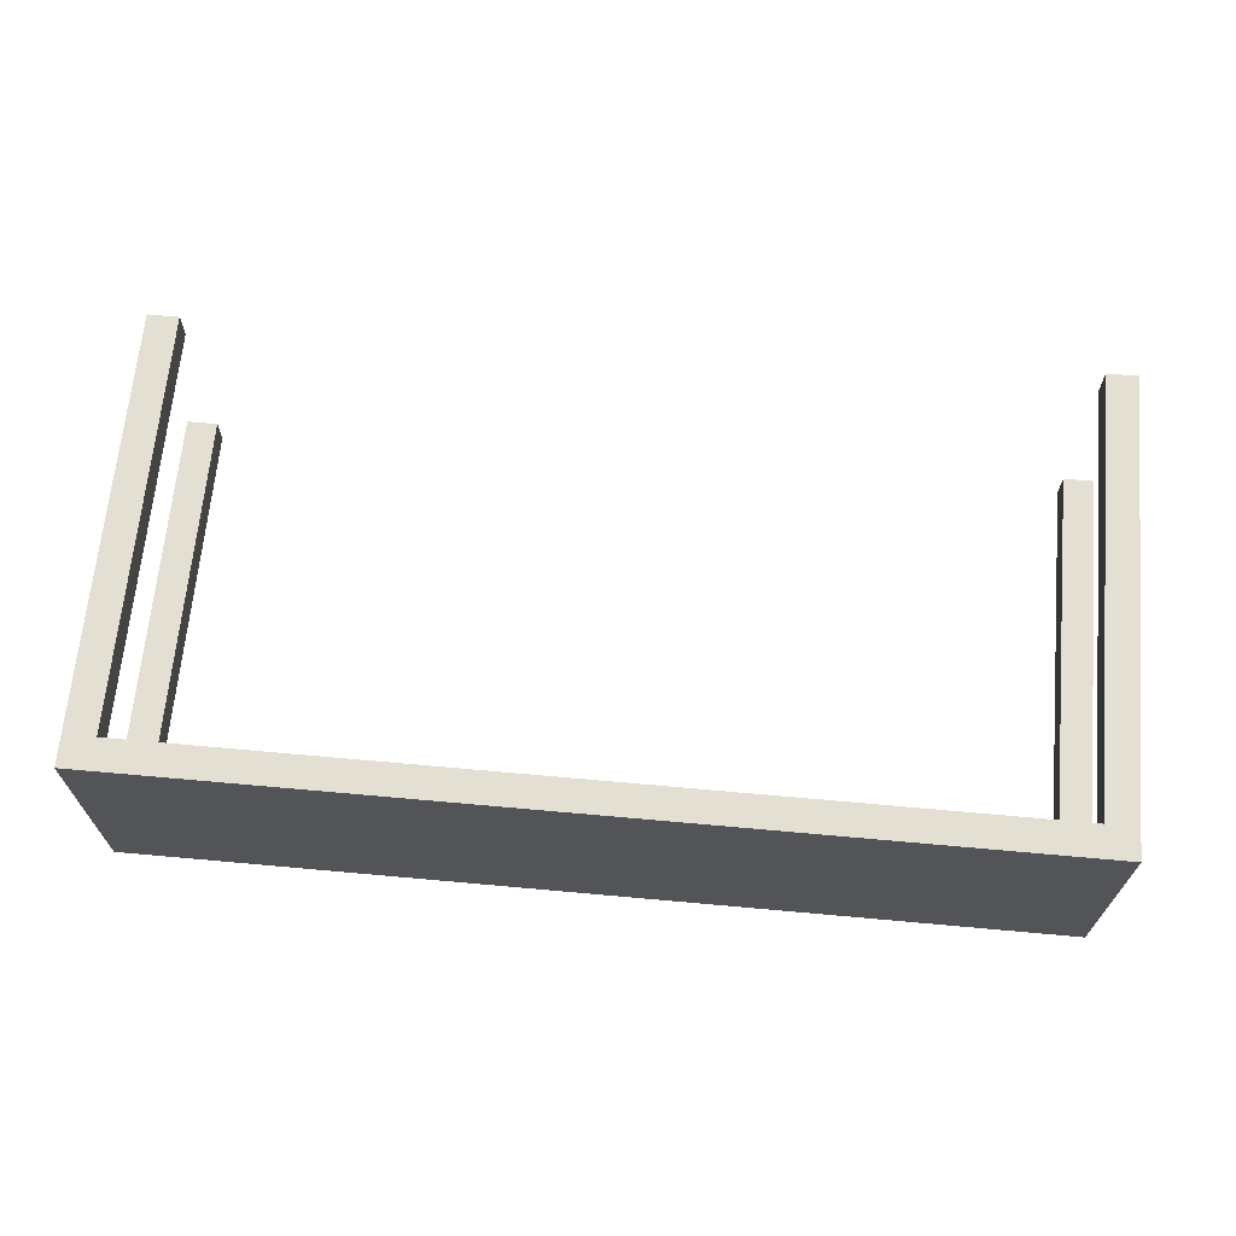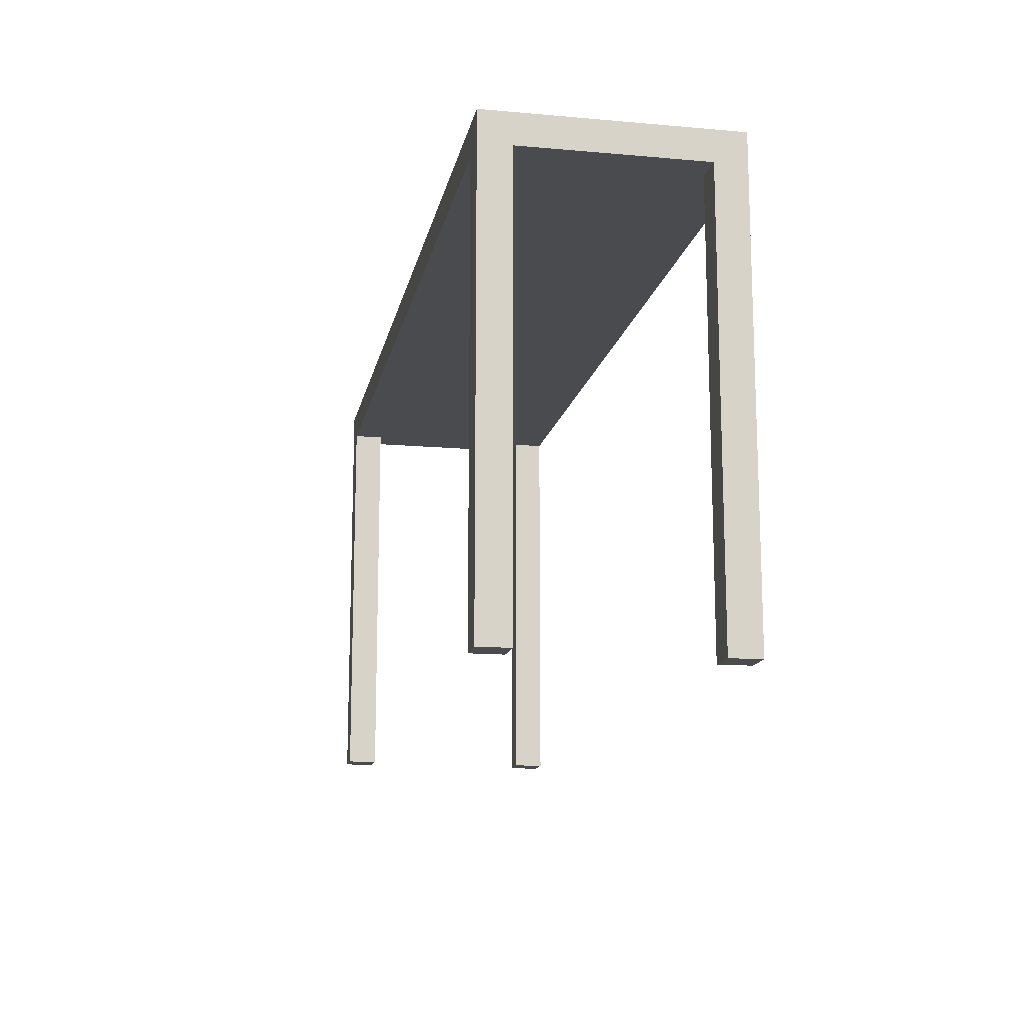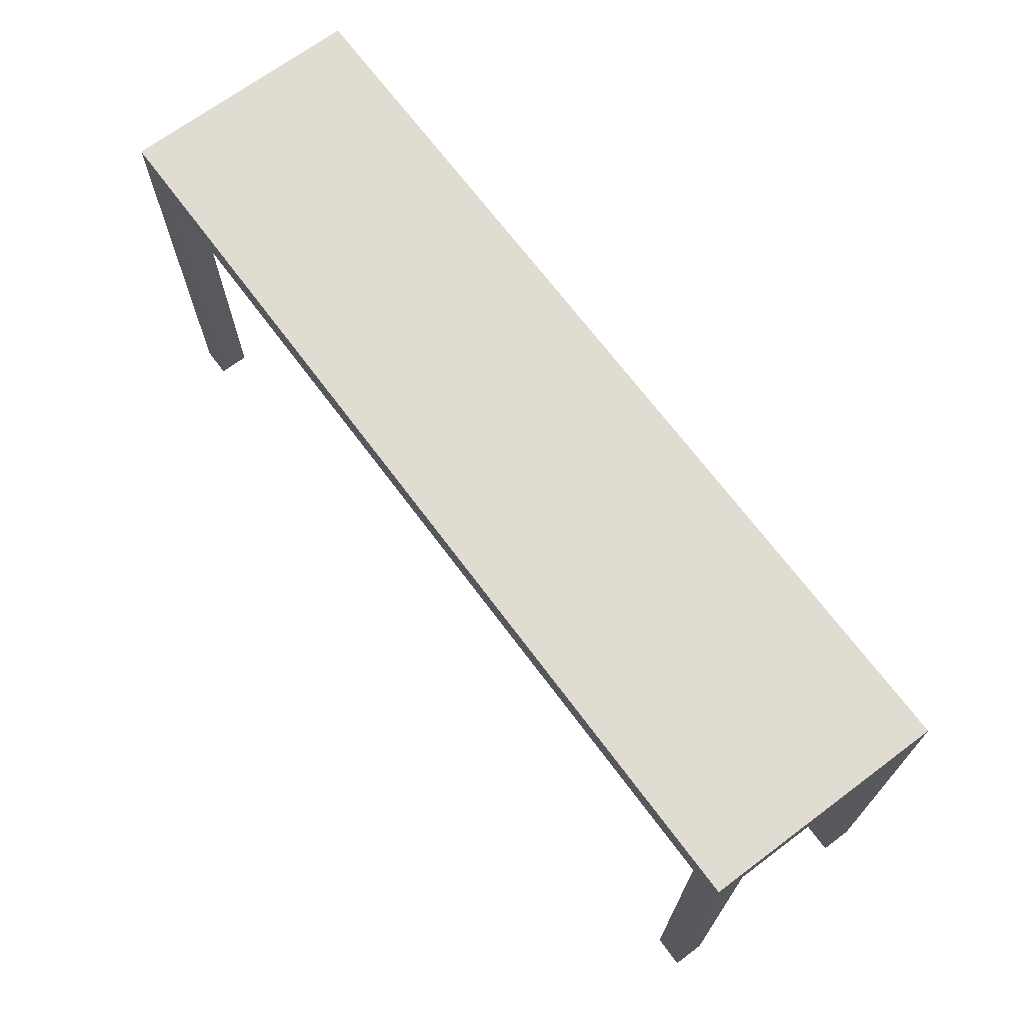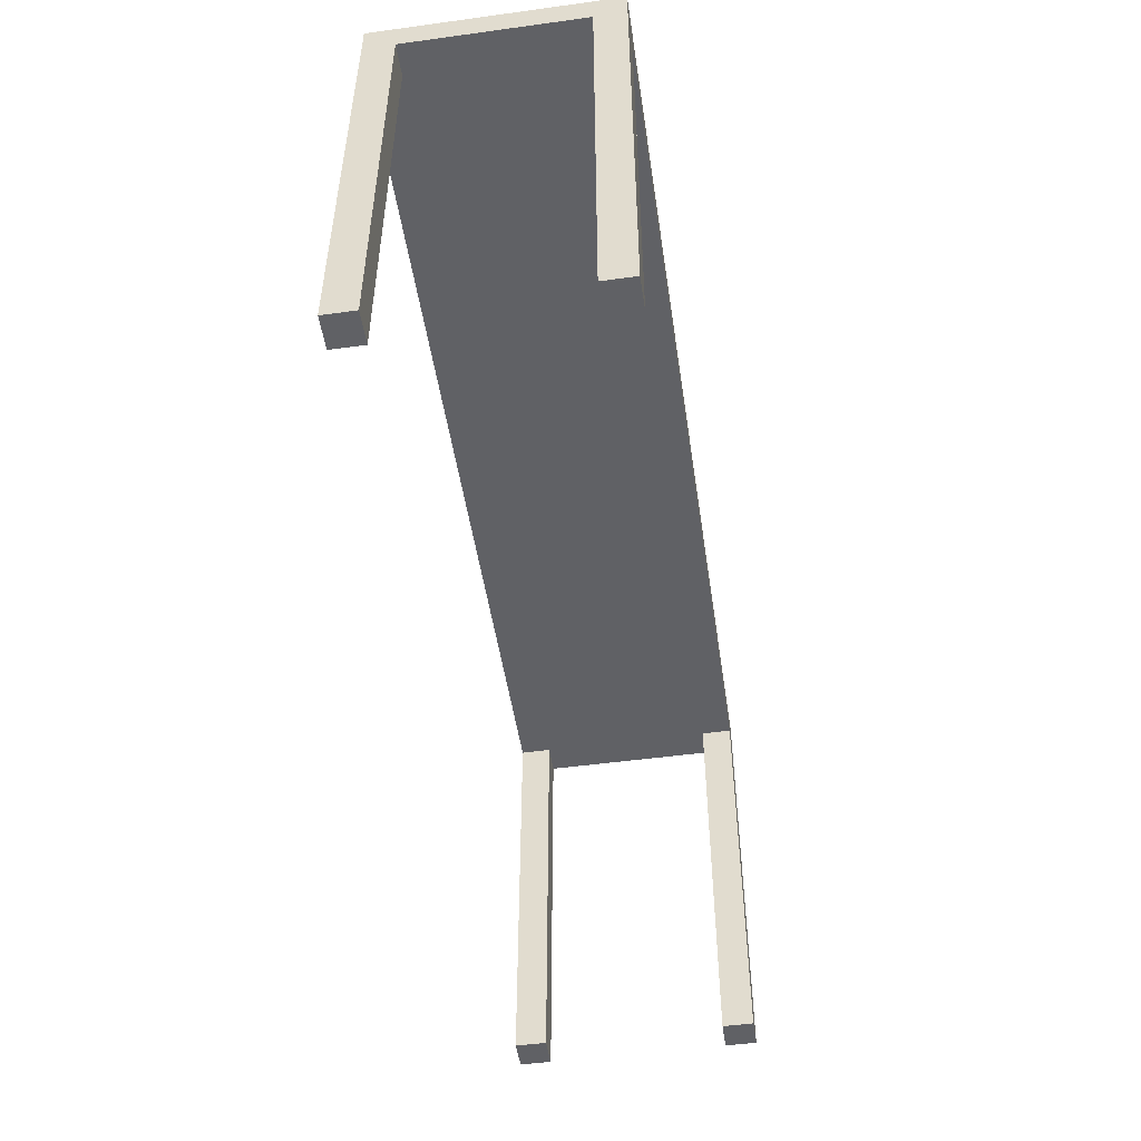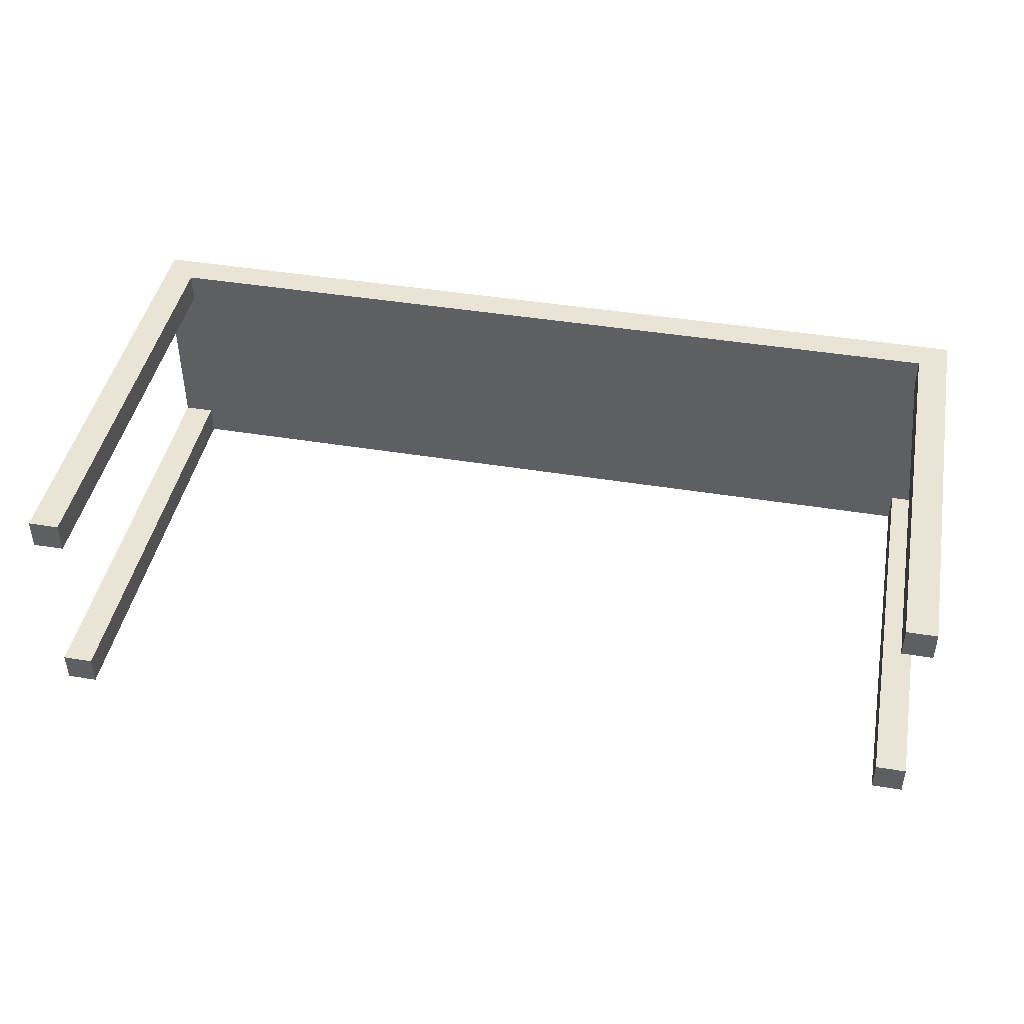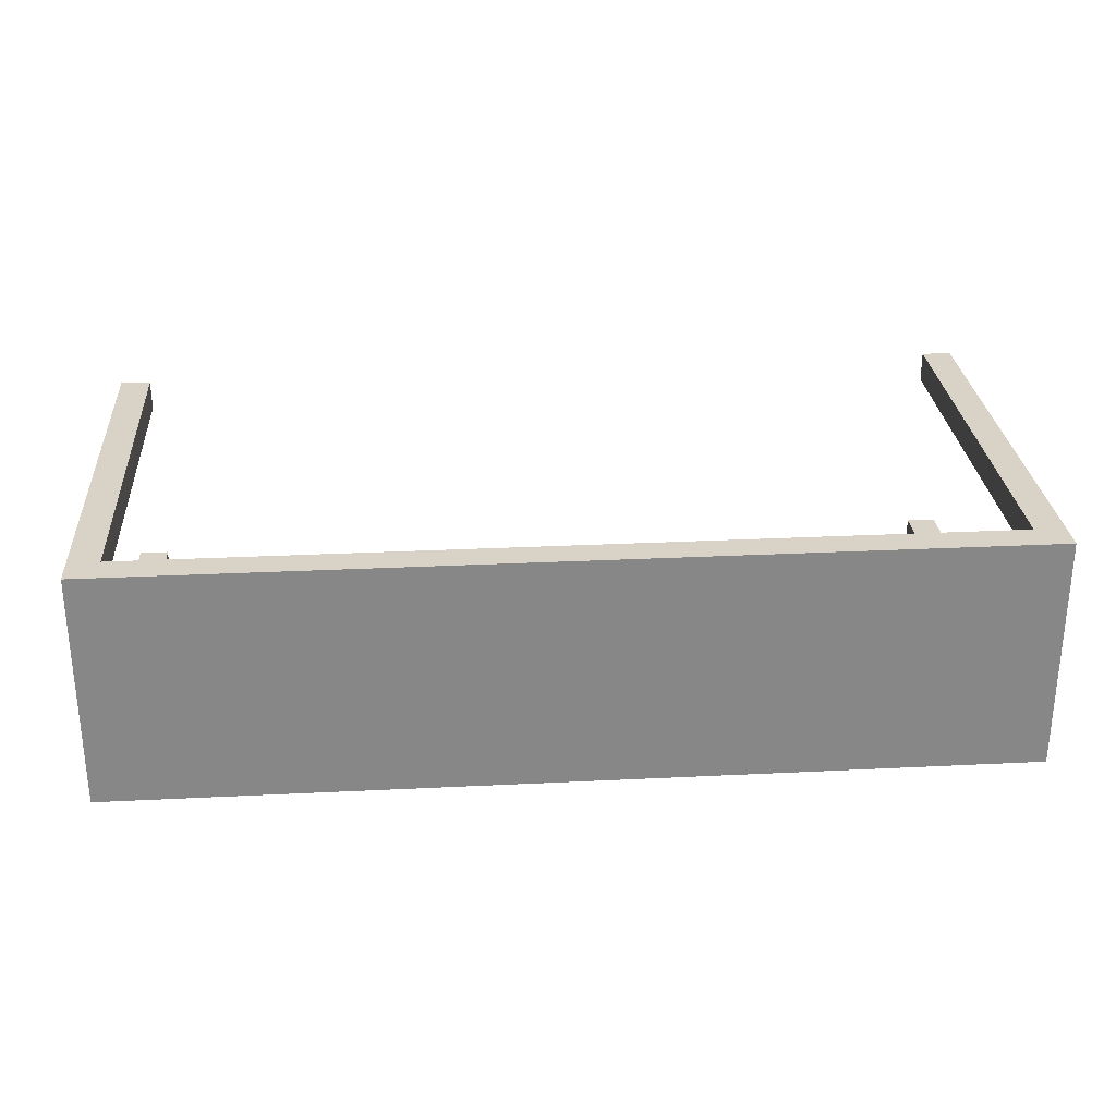
<metadata>
{"format":"obj","ext":"obj","renderer":"f3d","projection":"perspective","resolution":1024,"background":"white","views":[{"elev":66.7,"azim":-174.8,"up":"+Z"},{"elev":-14.3,"azim":-101.0,"up":"+Y"},{"elev":69.2,"azim":53.3,"up":"+Y"},{"elev":-50.2,"azim":-81.5,"up":"+Y"},{"elev":43.8,"azim":10.9,"up":"+Z"},{"elev":27.9,"azim":175.7,"up":"+Z"}]}
</metadata>
<code>
v -0.4175 -0.2183 -0.08651
v -0.4467 -0.2183 -0.1157
v -0.4175 -0.2183 -0.1157
v -0.4467 -0.2183 -0.08651
v -0.4175 0.1905 -0.1157
v -0.4467 0.1905 -0.08651
v -0.4467 0.2197 -0.1157
v -0.4175 0.1905 -0.08651
v 0.4222 0.2197 -0.1157
v 0.393 0.1905 -0.08651
v 0.4222 0.1905 0.08142
v -0.4467 0.2197 0.1106
v 0.393 0.1905 -0.1157
v -0.4467 0.1905 0.08142
v 0.4222 0.2197 0.1106
v 0.393 -0.2037 -0.1157
v 0.4222 0.1905 -0.08651
v 0.393 0.1905 0.08142
v -0.4467 -0.2205 0.08142
v -0.4175 0.1905 0.1106
v 0.4222 -0.2037 -0.1157
v 0.393 -0.2037 -0.08651
v 0.4222 -0.2037 -0.08651
v 0.393 -0.2037 0.08142
v -0.4175 0.1905 0.08142
v -0.4467 -0.2205 0.1106
v -0.4175 -0.2205 0.08142
v -0.4175 -0.2205 0.1106
v 0.393 0.1905 0.1106
v 0.4222 -0.2037 0.1106
v 0.4222 -0.2037 0.08142
v 0.393 -0.2037 0.1106
v 0.393 0.2197 0.08142
g mesh1_mesh1-geometry
f 1 2 3
f 2 1 4
f 3 2 5
f 5 1 3
f 1 6 4
f 6 2 4
f 7 5 2
f 1 5 8
f 6 1 8
f 2 6 7
f 5 7 9
f 5 10 8
f 8 11 6
f 7 6 12
f 12 9 7
f 5 9 13
f 10 5 13
f 10 11 8
f 6 11 14
f 14 12 6
f 9 12 15
f 13 9 16
f 16 10 13
f 11 10 17
f 14 11 18
f 19 12 14
f 12 20 15
f 15 11 9
f 16 9 21
f 10 16 22
f 10 23 17
f 17 9 11
f 11 24 18
f 14 18 25
f 12 19 26
f 14 27 19
f 12 28 20
f 15 20 29
f 30 11 15
f 9 23 21
f 23 16 21
f 16 23 22
f 23 10 22
f 23 9 17
f 24 11 31
f 24 29 18
f 29 25 18
f 27 14 25
f 19 28 26
f 28 12 26
f 28 19 27
f 28 25 20
f 25 29 20
f 15 29 30
f 11 30 31
f 30 24 31
f 29 24 32
f 25 28 27
f 30 29 32
f 24 30 32
g mesh1_mesh1-geometry
f 3 2 1
f 4 1 2
f 5 2 3
f 3 1 5
f 4 6 1
f 4 2 6
f 2 5 7
f 8 5 1
f 8 1 6
f 7 6 2
f 9 7 5
f 8 10 5
f 6 11 8
f 12 6 7
f 7 9 12
f 13 9 5
f 13 5 10
f 8 11 10
f 14 11 6
f 6 12 14
f 15 12 9
f 16 9 13
f 13 10 16
f 17 10 11
f 18 11 14
f 14 12 19
f 15 20 12
f 9 11 15
f 21 9 16
f 22 16 10
f 17 23 10
f 11 9 17
f 18 24 11
f 25 18 14
f 26 19 12
f 19 27 14
f 20 28 12
f 29 20 15
f 15 11 30
f 21 23 9
f 21 16 23
f 22 23 16
f 22 10 23
f 17 9 23
f 31 11 24
f 18 29 24
f 18 25 29
f 25 14 27
f 26 28 19
f 26 12 28
f 27 19 28
f 20 25 28
f 20 29 25
f 30 29 15
f 31 30 11
f 31 24 30
f 32 24 29
f 27 28 25
f 32 29 30
f 32 30 24
g mesh2_mesh2-geometry
l 33 18

</code>
